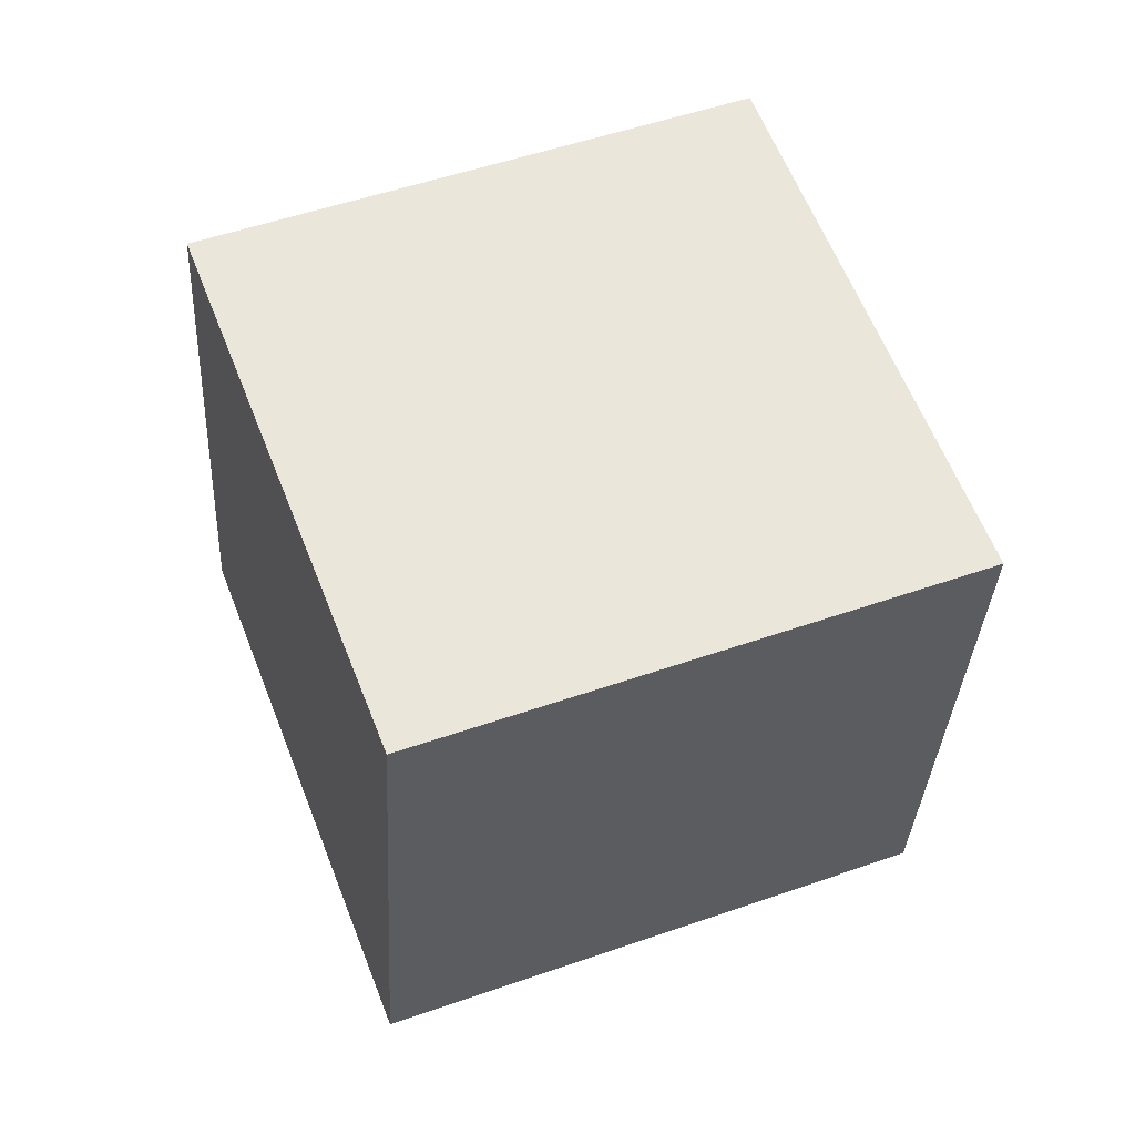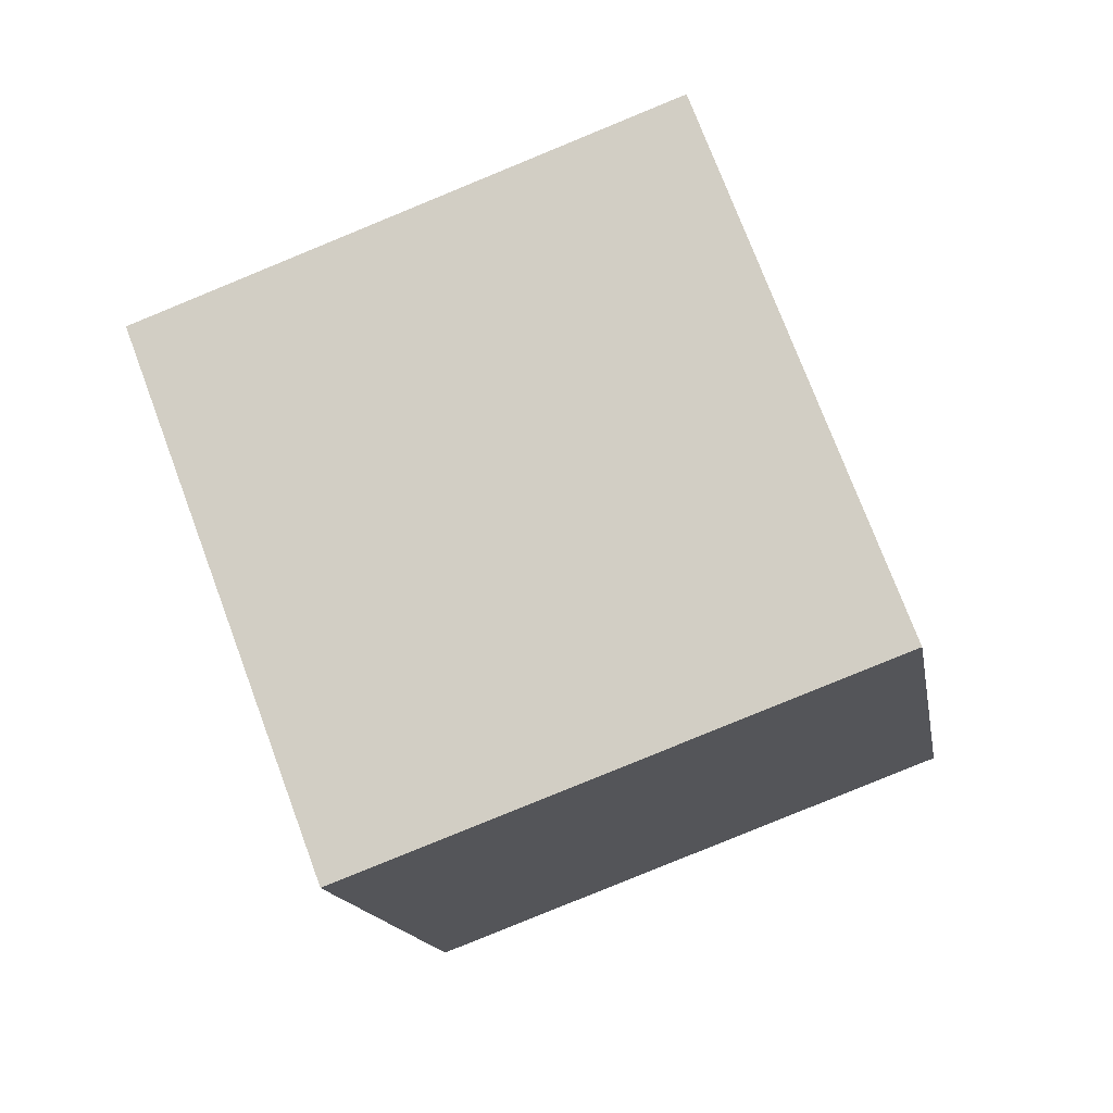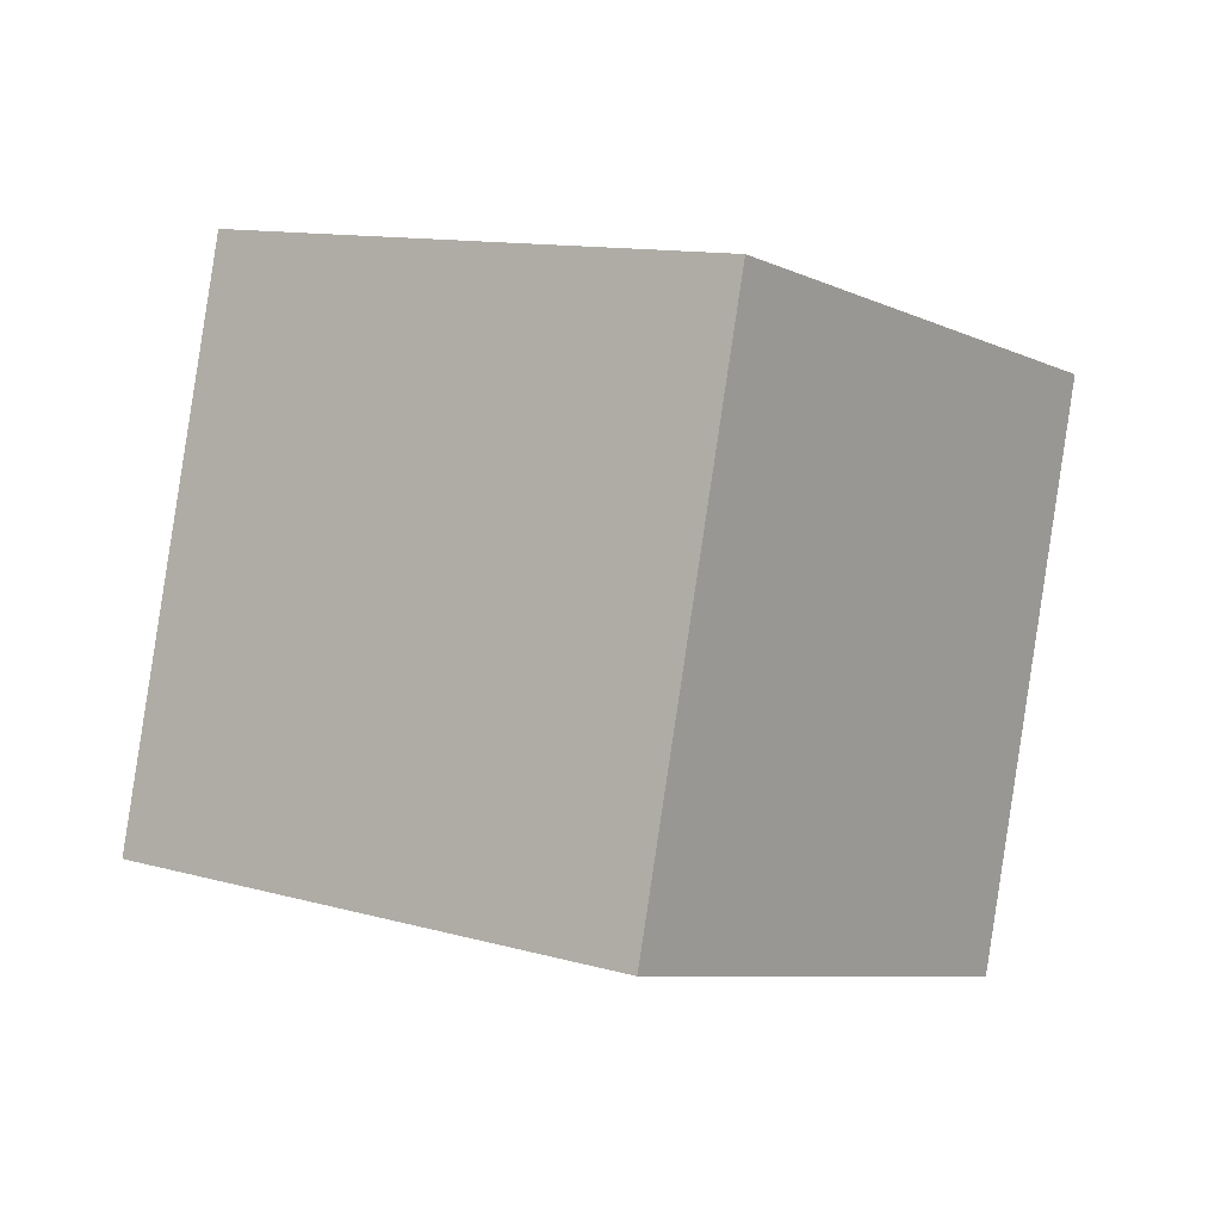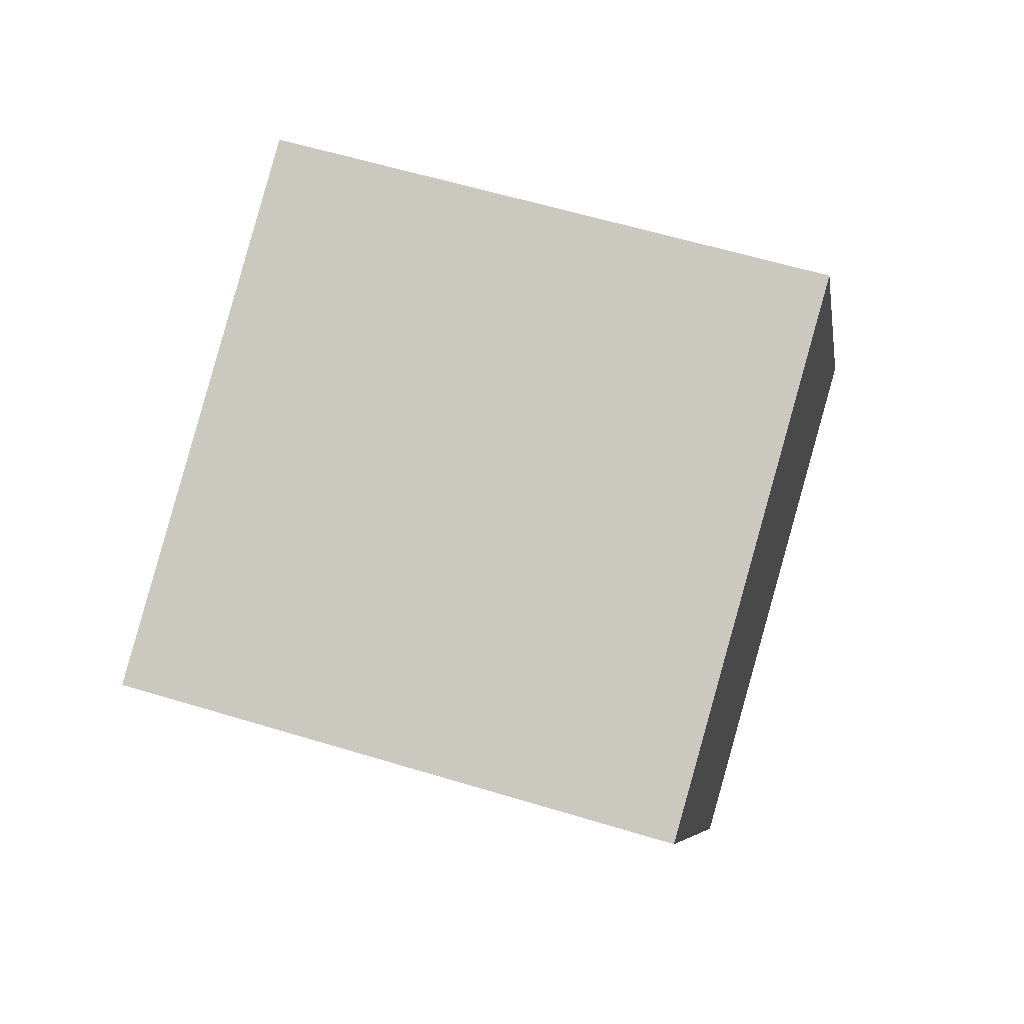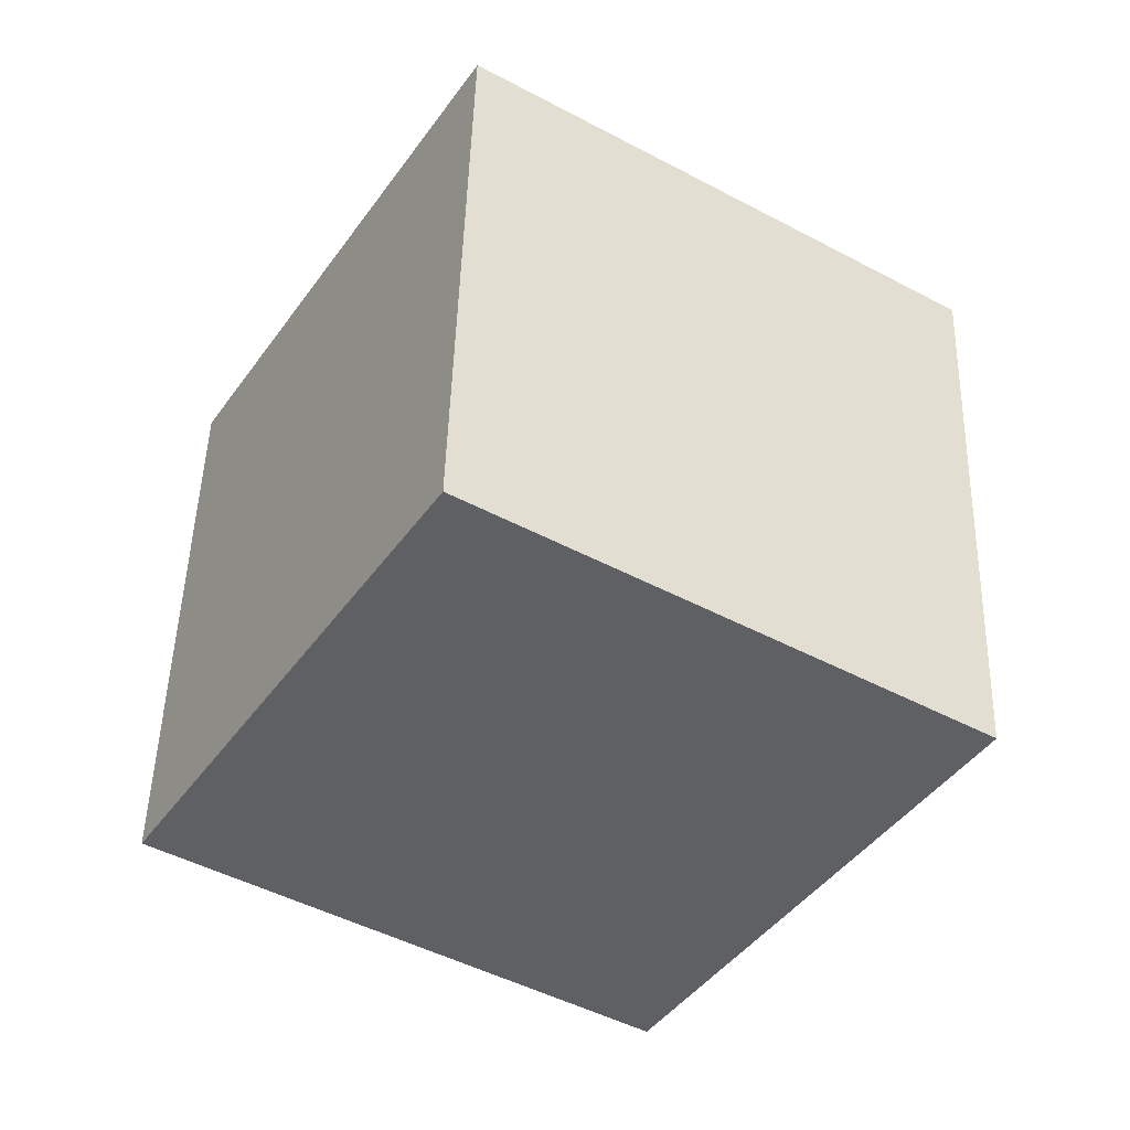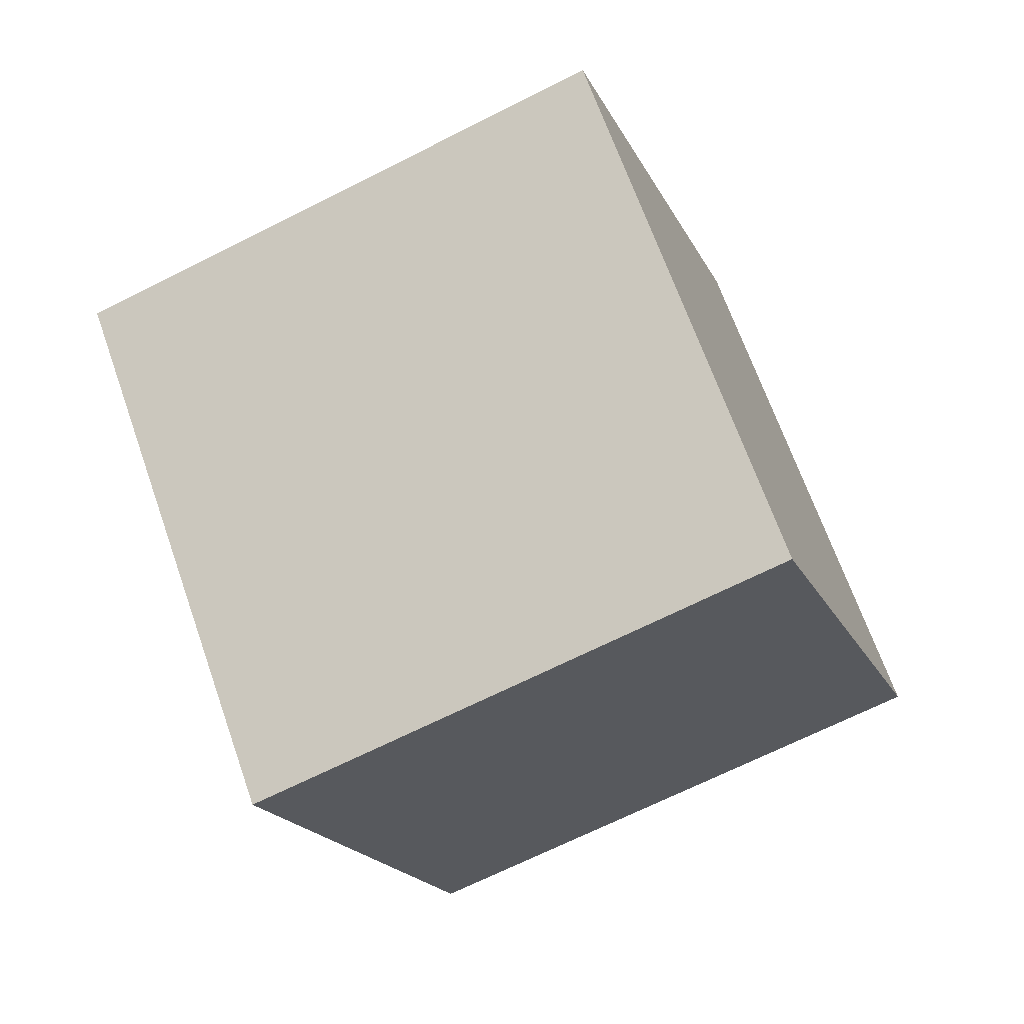
<metadata>
{"format":"obj","ext":"obj","renderer":"f3d","projection":"perspective","resolution":1024,"background":"white","views":[{"elev":-30.2,"azim":158.9,"up":"+Z"},{"elev":-12.1,"azim":170.6,"up":"+Z"},{"elev":-17.2,"azim":55.2,"up":"+Y"},{"elev":64.7,"azim":89.3,"up":"+Z"},{"elev":-61.1,"azim":78.4,"up":"+Y"},{"elev":74.4,"azim":-180.0,"up":"+Y"}]}
</metadata>
<code>
v -9.731 -2.386 8.403
v -0.8151 -5.184 4.843
v -6.607 7.107 8.766
v 2.309 4.308 5.206
v -13.01 -0.9498 -0.9349
v -4.093 -3.748 -4.494
v -9.884 8.543 -0.5719
v -0.9681 5.744 -4.132
f 2 4 1
f 5 2 1
f 1 4 3
f 3 5 1
f 2 8 4
f 6 2 5
f 6 8 2
f 4 8 3
f 7 5 3
f 3 8 7
f 7 6 5
f 8 6 7

</code>
